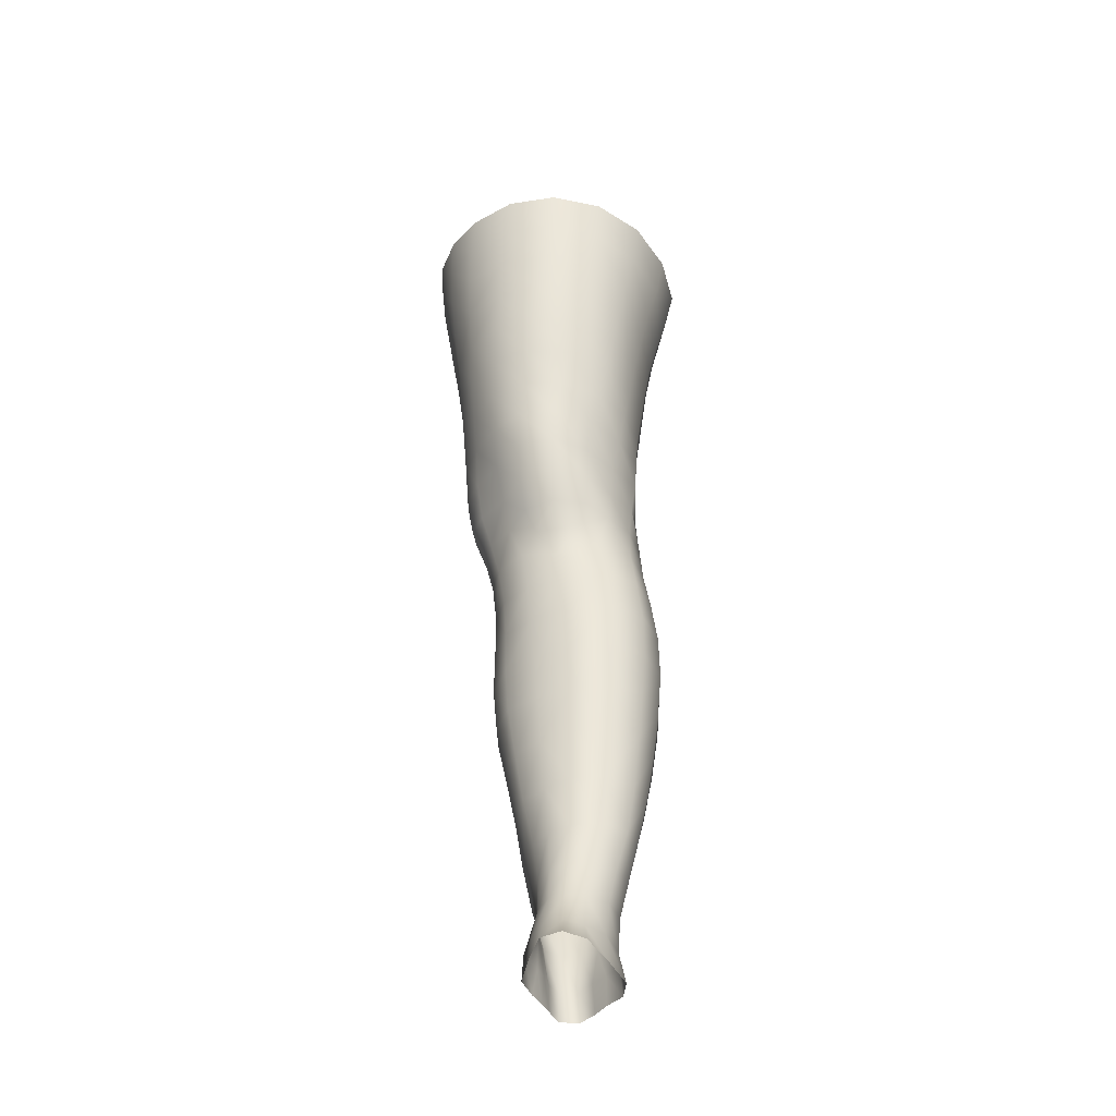
<metadata>
{"format":"obj","ext":"obj","renderer":"f3d","projection":"perspective","resolution":1024,"background":"white","views":[{"elev":-45.1,"azim":5.7,"up":"+Y"}]}
</metadata>
<code>
o SMPLX-mesh-female.001
v 0.1831 -0.5333 -0.01633
v 0.1773 -0.5377 0.02213
v 0.1504 -0.529 -0.07595
v 0.1178 -0.5269 -0.09065
v 0.16 -0.5411 0.05861
v 0.1325 -0.5441 0.08541
v 0.09859 -0.5437 0.097
v 0.07951 -0.519 -0.09518
v 0.03925 -0.5019 -0.08238
v 0.04675 -0.5394 -0.0834
v 0.08232 -0.5472 -0.08999
v 0.1663 -0.5598 -0.05097
v 0.1738 -0.5298 -0.05067
v 0.1445 -0.5566 -0.07377
v 0.1759 -0.5647 -0.01846
v 0.1716 -0.5696 0.01967
v 0.1283 -0.5761 0.08252
v 0.09458 -0.5744 0.09278
v 0.01528 -0.5373 0.05585
v 0.0355 -0.5404 0.07737
v 0.03277 -0.5657 0.06977
v 0.01409 -0.5601 0.04654
v 0.01108 -0.5069 -0.05532
v 0.000496 -0.5161 -0.02628
v 0.003383 -0.5418 -0.03629
v 0.01839 -0.5378 -0.06406
v 0.1183 -0.634 0.07313
v 0.08551 -0.6328 0.08038
v 0.09011 -0.6042 0.0871
v 0.1235 -0.6057 0.07835
v 0.00596 -0.5813 0.009949
v 0.01399 -0.5862 0.03634
v 0.01572 -0.614 0.02627
v 0.009912 -0.6094 -0.000178
v 0.01435 -0.6378 -0.008744
v 0.01859 -0.6425 0.01799
v 0.01996 -0.6698 0.007264
v 0.01761 -0.6649 -0.01754
v 0.1551 -0.5743 0.056
v 0.1575 -0.6275 0.01784
v 0.1437 -0.6326 0.04988
v 0.1492 -0.604 0.05334
v 0.1638 -0.5992 0.0191
v 0.1159 -0.5534 -0.08643
v 0.003591 -0.5549 0.02049
v 0.003225 -0.5332 0.03106
v 0.01757 -0.6041 -0.05051
v 0.03392 -0.6032 -0.07207
v 0.0262 -0.572 -0.06855
v 0.009864 -0.5732 -0.04399
v 0.1402 -0.6105 -0.06974
v 0.1571 -0.6149 -0.04707
v 0.1612 -0.588 -0.04846
v 0.1422 -0.584 -0.07118
v 0.1619 -0.6209 -0.01671
v 0.1684 -0.5933 -0.01688
v 0.1473 -0.6821 0.01501
v 0.1323 -0.6863 0.04297
v 0.1381 -0.6601 0.04659
v 0.152 -0.6552 0.01641
v 0.1536 -0.675 -0.01768
v 0.1573 -0.6483 -0.01723
v 0.1538 -0.6417 -0.04642
v 0.1508 -0.6683 -0.0455
v 0.1364 -0.6626 -0.0666
v 0.1386 -0.6367 -0.06849
v 0.1166 -0.6335 -0.08292
v 0.1167 -0.6589 -0.08104
v 0.09115 -0.6313 -0.08856
v 0.06463 -0.6304 -0.08536
v 0.06978 -0.6561 -0.08454
v 0.09409 -0.6568 -0.08677
v 0.03059 -0.659 -0.06086
v 0.04734 -0.6571 -0.07674
v 0.0409 -0.6312 -0.07472
v 0.02472 -0.6327 -0.05574
v 0.05087 -0.7598 -0.07753
v 0.06947 -0.7572 -0.08047
v 0.06351 -0.7314 -0.08057
v 0.04414 -0.7337 -0.07583
v 0.08673 -0.7551 -0.08588
v 0.1049 -0.7544 -0.0861
v 0.1008 -0.7299 -0.08344
v 0.0826 -0.7302 -0.08242
v 0.1313 -0.7358 -0.06118
v 0.118 -0.7314 -0.07691
v 0.1217 -0.756 -0.0788
v 0.1338 -0.7604 -0.06261
v 0.145 -0.7655 -0.04367
v 0.1453 -0.7417 -0.04303
v 0.1435 -0.7713 -0.02152
v 0.1469 -0.7483 -0.0198
v 0.1319 -0.7538 0.004142
v 0.1294 -0.7757 0.000967
v 0.02655 -0.7718 -0.03081
v 0.02697 -0.7666 -0.05107
v 0.02161 -0.7413 -0.04447
v 0.02313 -0.7466 -0.02414
v 0.04946 -0.7545 0.01556
v 0.0679 -0.7565 0.03587
v 0.06797 -0.7798 0.02441
v 0.05267 -0.7784 0.002747
v 0.1503 -0.7003 -0.01823
v 0.1428 -0.7073 0.01307
v 0.1337 -0.6875 -0.06405
v 0.1478 -0.6935 -0.04425
v 0.03534 -0.6839 -0.06618
v 0.05319 -0.6817 -0.07827
v 0.02128 -0.6961 -0.003651
v 0.01915 -0.6909 -0.02668
v 0.1 -0.7113 0.05335
v 0.1258 -0.7112 0.03893
v 0.1195 -0.7346 0.03401
v 0.09564 -0.7351 0.04771
v 0.1484 -0.7246 -0.01893
v 0.1459 -0.7176 -0.04336
v 0.1314 -0.7115 -0.06187
v 0.1165 -0.7075 -0.0767
v 0.09838 -0.7059 -0.08252
v 0.07884 -0.7056 -0.08154
v 0.05836 -0.7063 -0.07962
v 0.03959 -0.7085 -0.07131
v 0.02013 -0.7161 -0.036
v 0.02237 -0.7215 -0.01456
v 0.09243 -0.7584 0.04199
v 0.1153 -0.7569 0.0271
v 0.1153 -0.7779 0.02007
v 0.09075 -0.7796 0.0316
v 0.09065 -0.8002 0.02094
v 0.07003 -0.8005 0.01364
v 0.09148 -0.7809 -0.08892
v 0.1091 -0.7804 -0.08784
v 0.1251 -0.7812 -0.08043
v 0.1469 -0.7888 -0.04623
v 0.1413 -0.7955 -0.02114
v 0.128 -0.8 9.1e-05
v 0.1131 -0.799 0.01503
v 0.04179 -0.8183 -0.05766
v 0.03587 -0.7918 -0.05358
v 0.03492 -0.7954 -0.03572
v 0.04155 -0.8218 -0.03941
v 0.06051 -0.8124 -0.08508
v 0.07656 -0.809 -0.09512
v 0.07466 -0.7831 -0.08236
v 0.05885 -0.7862 -0.07569
v 0.09565 -0.8069 -0.09925
v 0.1152 -0.8064 -0.09606
v 0.1331 -0.8066 -0.0876
v 0.1394 -0.784 -0.06656
v 0.1464 -0.8093 -0.07108
v 0.1489 -0.8148 -0.04721
v 0.1416 -0.8212 -0.01713
v 0.124 -0.8553 0.00096
v 0.1202 -0.8264 0.00153
v 0.145 -0.8493 -0.01647
v 0.1003 -0.9486 -0.008471
v 0.1249 -0.9463 -0.009599
v 0.1222 -0.9791 -0.01472
v 0.1001 -0.9816 -0.01321
v 0.04419 -0.8497 -0.04322
v 0.04258 -0.8469 -0.06463
v 0.06016 -0.8409 -0.09564
v 0.07853 -0.8374 -0.1058
v 0.1571 -0.8721 -0.05087
v 0.1532 -0.8426 -0.04676
v 0.1514 -0.8371 -0.07371
v 0.1542 -0.8672 -0.0779
v 0.04524 -0.9421 -0.054
v 0.04395 -0.9402 -0.07503
v 0.04131 -0.9083 -0.07367
v 0.04287 -0.9105 -0.05083
v 0.05921 -0.8719 -0.1018
v 0.05943 -0.9036 -0.1054
v 0.07763 -0.9006 -0.1161
v 0.07771 -0.8683 -0.1126
v 0.1545 -0.9376 -0.05546
v 0.1576 -0.9038 -0.05386
v 0.1551 -0.8997 -0.08031
v 0.1526 -0.9345 -0.08093
v 0.1484 -0.8783 -0.02078
v 0.1484 -0.9089 -0.02535
v 0.1271 -0.9146 -0.005557
v 0.1256 -0.8839 -0.00114
v 0.1004 -0.9166 -0.003739
v 0.09788 -0.8864 8e-05
v 0.057 -1.01 -0.07348
v 0.05059 -0.9743 -0.07454
v 0.05138 -0.9768 -0.05477
v 0.05798 -1.013 -0.05546
v 0.08039 -0.9344 -0.1155
v 0.06227 -0.9366 -0.106
v 0.06747 -0.971 -0.1023
v 0.08385 -0.9696 -0.111
v 0.144 -1.01 -0.05745
v 0.15 -0.9733 -0.05659
v 0.1475 -0.9712 -0.0803
v 0.1407 -1.008 -0.07969
v 0.1201 -1.015 -0.01995
v 0.1423 -0.9759 -0.03052
v 0.138 -1.013 -0.03483
v 0.1155 -1.05 -0.02282
v 0.09774 -1.051 -0.02166
v 0.09914 -1.017 -0.01813
v 0.06514 -1.046 -0.05579
v 0.06213 -1.044 -0.07165
v 0.08566 -1.039 -0.1017
v 0.08605 -1.005 -0.1054
v 0.07112 -1.006 -0.09771
v 0.07234 -1.041 -0.094
v 0.1203 -1.006 -0.104
v 0.1034 -1.005 -0.1078
v 0.1021 -1.039 -0.1035
v 0.1175 -1.041 -0.09932
v 0.1328 -1.042 -0.07757
v 0.133 -1.007 -0.09454
v 0.1269 -1.041 -0.09061
v 0.1374 -1.044 -0.05719
v 0.1327 -1.047 -0.03604
v 0.03195 -0.5929 0.06204
v 0.03134 -0.6215 0.05236
v 0.03116 -0.6759 0.0314
v 0.0318 -0.6496 0.04347
v 0.03185 -0.7014 0.01886
v 0.03309 -0.7271 0.007135
v 0.03309 -0.752 -0.004108
v 0.03611 -0.7764 -0.01368
v 0.04244 -0.8002 -0.01871
v 0.04834 -0.8261 -0.02007
v 0.05355 -0.8816 -0.02607
v 0.04372 -0.8795 -0.0473
v 0.05252 -0.8529 -0.02278
v 0.0557 -0.9447 -0.03169
v 0.05383 -0.9124 -0.02897
v 0.0606 -0.98 -0.03461
v 0.06587 -1.016 -0.03791
v 0.07233 -1.049 -0.04022
v 0.138 -0.731 0.009522
v 0.1165 -0.6835 -0.07834
v 0.09641 -0.6816 -0.084
v 0.07465 -0.681 -0.08271
v 0.04863 -0.7066 0.04023
v 0.0716 -0.7097 0.05385
v 0.06866 -0.7336 0.04537
v 0.04738 -0.7315 0.02939
v 0.09428 -0.8607 0.002096
v 0.07307 -0.8848 -0.009796
v 0.07041 -0.8573 -0.006152
v 0.09259 -0.8368 0.004783
v 0.122 -0.8337 -0.1046
v 0.1399 -0.834 -0.09368
v 0.1245 -0.8637 -0.112
v 0.1004 -0.8349 -0.1084
v 0.1011 -0.8652 -0.1161
v 0.05297 -0.6566 0.06328
v 0.08046 -0.6601 0.0726
v 0.07563 -0.6856 0.06346
v 0.05034 -0.6817 0.05222
v -0.000748 -0.5263 0.003513
v 0.06021 -0.5714 0.08729
v 0.06476 -0.5424 0.09341
v 0.05748 -0.6002 0.07996
v 0.05519 -0.629 0.07216
v 0.05754 -0.8018 -0.003933
v 0.06714 -0.8288 -0.001919
v 0.07522 -0.9152 -0.01409
v 0.07678 -0.9474 -0.0179
v 0.07891 -0.9816 -0.02196
v 0.08107 -1.017 -0.02613
v 0.08336 -1.051 -0.02844
v 0.000697 -0.5486 -0.007426
v 0.00511 -0.5768 -0.01676
v 0.01083 -0.6062 -0.02536
v 0.05966 -0.6034 -0.08541
v 0.08826 -0.605 -0.08946
v 0.08544 -0.5771 -0.08984
v 0.05378 -0.5735 -0.08474
v 0.1161 -0.6075 -0.08387
v 0.1161 -0.5807 -0.08491
v 0.106 -0.6871 0.06018
v 0.1009 -0.8982 -0.1199
v 0.1235 -0.9327 -0.1143
v 0.1243 -0.8967 -0.1154
v 0.1018 -0.9331 -0.1186
v 0.1431 -0.8972 -0.1017
v 0.1425 -0.864 -0.09915
v 0.1458 -0.9415 -0.02763
v 0.1035 -0.969 -0.1138
v 0.1224 -0.9695 -0.1096
v 0.1379 -0.9699 -0.09799
v 0.1416 -0.9328 -0.101
v 0.0158 -0.6348 -0.03288
v 0.02004 -0.6615 -0.04045
v 0.0234 -0.6869 -0.048
v 0.02601 -0.7118 -0.0556
v 0.02926 -0.737 -0.06268
v 0.03575 -0.7624 -0.06755
v 0.04477 -0.7885 -0.06771
v 0.04848 -0.8153 -0.07335
v 0.04174 -0.8772 -0.06999
v 0.0473 -0.8746 -0.08759
v 0.04822 -0.844 -0.08178
v 0.04726 -0.9062 -0.09105
v 0.05025 -0.9384 -0.09167
v 0.05634 -0.9726 -0.08949
v 0.06487 -1.042 -0.08425
v 0.06189 -1.008 -0.08697
v 0.1126 -0.661 0.06731
v 0.07034 -1.076 -0.05369
v 0.07343 -1.102 -0.05007
v 0.07321 -1.101 -0.06537
v 0.06846 -1.074 -0.06916
v 0.08427 -1.069 -0.09834
v 0.07246 -1.071 -0.09009
v 0.09967 -1.069 -0.1003
v 0.09711 -1.096 -0.09769
v 0.1082 -1.097 -0.09183
v 0.1133 -1.07 -0.09566
v 0.1211 -1.071 -0.08657
v 0.1253 -1.099 -0.05481
v 0.131 -1.073 -0.05587
v 0.1264 -1.071 -0.0745
v 0.1224 -1.098 -0.07231
v 0.125 -1.076 -0.03614
v 0.12 -1.102 -0.03532
v 0.1103 -1.079 -0.02424
v 0.076 -1.078 -0.03803
v 0.07691 -1.104 -0.03366
v 0.08363 -1.097 -0.09557
v 0.07497 -1.099 -0.08594
v 0.06772 -1.073 -0.07995
v 0.07418 -1.1 -0.07594
v 0.07363 -1.128 -0.06108
v 0.06671 -1.128 -0.04636
v 0.08326 -1.124 -0.09514
v 0.07809 -1.126 -0.08299
v 0.105 -1.123 -0.08879
v 0.09545 -1.123 -0.09821
v 0.1231 -1.124 -0.07079
v 0.1161 -1.098 -0.08259
v 0.1141 -1.124 -0.07969
v 0.1238 -1.124 -0.05455
v 0.1181 -1.126 -0.0323
v 0.07357 -1.127 -0.02808
v 0.07665 -1.127 -0.07218
v 0.08439 -1.08 -0.02655
v 0.08432 -1.104 -0.02255
v 0.0961 -1.08 -0.02197
v 0.1071 -1.104 -0.02286
v 0.09517 -1.104 -0.01924
v 0.08241 -1.127 -0.01515
v 0.1061 -1.128 -0.01818
v 0.09461 -1.127 -0.01282
v 0.1247 -1.144 -0.07248
v 0.1279 -1.145 -0.05639
v 0.1141 -1.143 -0.08228
v 0.09524 -1.143 -0.1015
v 0.1059 -1.143 -0.09281
v 0.08068 -1.143 -0.005661
v 0.07287 -1.146 -0.02253
v 0.09466 -1.143 -0.00133
v 0.1085 -1.144 -0.008481
v 0.06607 -1.148 -0.04316
v 0.07077 -1.148 -0.05942
v 0.07558 -1.147 -0.07046
v 0.08296 -1.144 -0.09581
v 0.07876 -1.146 -0.08134
v 0.1195 -1.147 -0.0288
v 0.09182 -0.8174 0.009942
v 0.07755 -0.815 0.006143
v 0.1079 -0.8149 0.009553
f 8 10 9
f 17 7 18
f 27 29 28
f 31 33 32
f 35 37 36
f 6 39 5
f 40 42 41
f 51 53 52
f 22 46 45
f 55 43 40
f 62 64 63
f 73 75 74
f 69 71 70
f 77 79 78
f 95 97 96
f 85 87 86
f 89 92 91
f 64 105 65
f 116 85 117
f 82 131 81
f 134 150 149
f 119 84 120
f 180 182 181
f 194 196 195
f 218 198 201
f 142 144 143
f 210 212 211
f 37 223 221
f 183 184 182
f 189 205 204
f 111 113 112
f 168 170 169
f 133 147 132
f 124 225 224
f 156 158 157
f 220 32 33
f 214 215 197
f 221 36 37
f 109 38 110
f 91 134 89
f 225 95 226
f 13 15 12
f 80 121 79
f 99 101 100
f 143 162 142
f 229 160 230
f 189 234 188
f 145 78 144
f 190 192 191
f 226 140 227
f 165 180 164
f 232 171 168
f 241 243 242
f 251 252 249
f 93 113 126
f 105 118 238
f 254 256 255
f 124 110 123
f 9 26 23
f 221 241 257
f 102 227 263
f 264 231 247
f 24 270 258
f 273 275 274
f 274 278 277
f 70 74 75
f 111 256 242
f 244 100 243
f 61 106 64
f 107 74 108
f 72 240 71
f 79 120 84
f 185 265 184
f 211 288 210
f 268 202 203
f 195 200 194
f 104 115 103
f 292 110 38
f 294 107 122
f 294 97 123
f 297 96 296
f 191 304 303
f 57 59 58
f 280 175 253
f 81 144 78
f 88 90 89
f 203 267 268
f 197 217 214
f 235 204 236
f 94 135 91
f 281 289 288
f 116 103 115
f 239 68 238
f 50 272 271
f 299 301 300
f 206 211 212
f 145 298 297
f 66 68 67
f 1 16 15
f 149 89 134
f 286 177 181
f 80 296 295
f 76 292 291
f 240 121 108
f 251 284 282
f 106 117 105
f 227 141 228
f 30 18 29
f 54 12 53
f 31 270 271
f 276 11 275
f 222 262 220
f 53 15 56
f 56 16 43
f 275 44 278
f 55 63 52
f 104 58 112
f 274 70 273
f 259 219 261
f 219 22 32
f 182 286 181
f 282 253 251
f 179 284 178
f 164 181 177
f 173 303 302
f 161 230 160
f 162 175 172
f 166 151 165
f 183 155 153
f 185 153 245
f 248 247 245
f 252 147 249
f 262 255 28
f 193 283 287
f 34 36 33
f 161 298 301
f 232 188 234
f 23 25 24
f 308 310 309
f 312 209 206
f 314 316 315
f 329 330 313
f 323 319 320
f 323 201 325
f 332 309 310
f 336 315 316
f 310 344 332
f 176 199 195
f 281 280 282
f 197 289 196
f 146 163 143
f 235 267 234
f 165 152 155
f 267 156 266
f 341 322 319
f 193 208 192
f 43 39 42
f 247 229 246
f 327 345 326
f 202 345 347
f 347 348 325
f 311 204 205
f 214 320 321
f 308 236 204
f 218 320 217
f 314 206 212
f 346 343 350
f 213 318 317
f 353 340 338
f 352 358 360
f 184 157 182
f 184 266 156
f 324 325 348
f 83 118 86
f 138 140 139
f 87 132 82
f 115 90 116
f 132 146 131
f 206 208 207
f 135 151 134
f 172 174 173
f 186 188 187
f 138 160 141
f 153 152 154
f 176 178 177
f 224 99 244
f 266 234 267
f 233 230 171
f 102 225 226
f 92 237 93
f 362 343 333
f 363 333 332
f 356 334 337
f 342 354 341
f 351 367 342
f 129 369 368
f 102 130 101
f 313 328 329
f 260 18 7
f 28 261 262
f 248 370 368
f 369 248 368
f 279 255 256
f 351 349 352
f 307 28 255
f 257 242 256
f 265 232 266
f 273 75 48
f 174 191 173
f 27 59 41
f 32 45 31
f 112 237 104
f 17 42 39
f 126 94 93
f 114 126 113
f 30 41 42
f 137 128 129
f 60 41 59
f 88 133 87
f 285 178 284
f 45 258 270
f 138 297 298
f 208 305 306
f 215 213 210
f 162 300 301
f 119 238 118
f 263 369 130
f 172 302 300
f 34 271 272
f 290 196 289
f 170 300 302
f 280 190 174
f 54 277 278
f 187 303 304
f 29 259 261
f 96 295 296
f 35 272 291
f 340 316 339
f 339 317 318
f 123 293 294
f 370 136 137
f 72 67 68
f 305 313 330
f 207 287 211
f 16 5 39
f 331 311 330
f 331 335 344
f 215 288 289
f 14 278 44
f 160 228 141
f 355 336 340
f 259 20 21
f 47 49 48
f 125 127 126
f 248 153 154
f 142 301 298
f 290 282 284
f 123 98 124
f 245 246 185
f 25 271 270
f 242 114 111
f 131 143 144
f 81 83 82
f 129 101 130
f 128 100 101
f 93 91 92
f 198 199 158
f 194 218 217
f 122 295 294
f 65 238 68
f 261 220 262
f 136 152 135
f 201 203 202
f 244 223 224
f 268 236 269
f 58 307 279
f 57 103 61
f 186 305 205
f 61 60 57
f 11 4 44
f 164 166 165
f 150 250 148
f 250 167 285
f 179 195 196
f 246 233 265
f 287 281 288
f 159 198 158
f 192 306 304
f 48 76 47
f 50 26 49
f 109 224 223
f 51 67 277
f 52 66 51
f 349 350 352
f 361 352 360
f 171 299 170
f 188 169 187
f 319 321 320
f 312 315 328
f 334 329 328
f 324 341 319
f 40 62 55
f 47 291 272
f 348 342 324
f 167 177 178
f 317 212 213
f 337 357 356
f 205 330 311
f 338 339 322
f 326 269 236
f 350 359 358
f 49 10 276
f 326 309 327
f 333 327 309
f 337 328 315
f 220 36 222
f 325 202 347
f 322 318 321
f 347 346 349
f 129 370 137
f 52 56 55
f 253 163 252
f 344 366 364
f 186 304 306
f 38 291 292
f 285 249 250
f 169 302 303
f 199 157 158
f 82 86 87
f 338 354 353
f 48 276 273
f 297 77 145
f 73 293 292
f 125 243 100
f 14 4 3
f 222 257 254
f 263 228 264
f 149 148 133
f 69 277 67
f 86 117 85
f 112 279 111
f 216 321 318
f 148 249 147
f 332 364 363
f 365 335 334
f 71 108 74
f 95 139 140
f 120 239 119
f 84 78 79
f 136 127 137
f 65 63 64
f 108 122 107
f 12 3 13
f 19 21 20
f 8 11 10
f 17 6 7
f 27 30 29
f 31 34 33
f 35 38 37
f 6 17 39
f 40 43 42
f 51 54 53
f 22 19 46
f 55 56 43
f 62 61 64
f 73 76 75
f 69 72 71
f 77 80 79
f 95 98 97
f 85 88 87
f 89 90 92
f 64 106 105
f 116 90 85
f 82 132 131
f 134 151 150
f 119 83 84
f 180 183 182
f 194 197 196
f 218 200 198
f 142 145 144
f 210 213 212
f 37 109 223
f 183 185 184
f 189 186 205
f 111 114 113
f 168 171 170
f 133 148 147
f 124 98 225
f 156 159 158
f 220 219 32
f 214 216 215
f 221 222 36
f 109 37 38
f 91 135 134
f 225 98 95
f 13 1 15
f 80 122 121
f 99 102 101
f 143 163 162
f 229 231 160
f 189 235 234
f 145 77 78
f 190 193 192
f 226 95 140
f 165 155 180
f 232 233 171
f 241 244 243
f 251 253 252
f 93 237 113
f 105 117 118
f 254 257 256
f 124 109 110
f 9 10 26
f 221 223 241
f 102 226 227
f 264 228 231
f 24 25 270
f 273 276 275
f 274 275 278
f 70 71 74
f 111 279 256
f 244 99 100
f 61 103 106
f 107 73 74
f 72 239 240
f 79 121 120
f 185 246 265
f 211 287 288
f 268 269 202
f 195 199 200
f 104 237 115
f 292 293 110
f 294 293 107
f 294 295 97
f 297 139 96
f 191 192 304
f 57 60 59
f 280 174 175
f 81 131 144
f 88 85 90
f 203 159 267
f 197 194 217
f 235 189 204
f 94 136 135
f 281 290 289
f 116 106 103
f 239 72 68
f 50 47 272
f 299 161 301
f 206 207 211
f 145 142 298
f 66 65 68
f 1 2 16
f 149 88 89
f 286 176 177
f 80 77 296
f 76 73 292
f 240 120 121
f 251 285 284
f 106 116 117
f 227 140 141
f 30 17 18
f 54 14 12
f 31 45 270
f 276 10 11
f 222 254 262
f 53 12 15
f 56 15 16
f 275 11 44
f 55 62 63
f 104 57 58
f 274 69 70
f 259 21 219
f 219 21 22
f 182 157 286
f 282 280 253
f 179 290 284
f 164 180 181
f 173 191 303
f 161 299 230
f 162 163 175
f 166 150 151
f 183 180 155
f 185 183 153
f 248 264 247
f 252 146 147
f 262 254 255
f 193 190 283
f 34 35 36
f 161 138 298
f 232 168 188
f 23 26 25
f 308 311 310
f 312 313 209
f 314 317 316
f 329 331 330
f 323 324 319
f 323 218 201
f 332 333 309
f 336 337 315
f 310 331 344
f 176 286 199
f 281 283 280
f 197 215 289
f 146 252 163
f 235 268 267
f 165 151 152
f 267 159 156
f 341 338 322
f 193 207 208
f 43 16 39
f 247 231 229
f 327 346 345
f 202 269 345
f 347 349 348
f 311 308 204
f 214 217 320
f 308 326 236
f 218 323 320
f 314 312 206
f 346 327 343
f 213 216 318
f 353 355 340
f 352 350 358
f 184 156 157
f 184 265 266
f 324 323 325
f 83 119 118
f 138 141 140
f 87 133 132
f 115 92 90
f 132 147 146
f 206 209 208
f 135 152 151
f 172 175 174
f 186 189 188
f 138 161 160
f 153 155 152
f 176 179 178
f 224 225 99
f 266 232 234
f 233 229 230
f 102 99 225
f 92 115 237
f 362 359 343
f 363 362 333
f 356 365 334
f 342 367 354
f 351 361 367
f 129 130 369
f 102 263 130
f 313 312 328
f 260 259 18
f 28 29 261
f 248 154 370
f 369 264 248
f 279 307 255
f 351 348 349
f 307 27 28
f 257 241 242
f 265 233 232
f 273 70 75
f 174 190 191
f 27 307 59
f 32 22 45
f 112 113 237
f 17 30 42
f 126 127 94
f 114 125 126
f 30 27 41
f 137 127 128
f 60 40 41
f 88 149 133
f 285 167 178
f 45 46 258
f 138 139 297
f 208 209 305
f 215 216 213
f 162 172 300
f 119 239 238
f 263 264 369
f 172 173 302
f 34 31 271
f 290 179 196
f 170 299 300
f 280 283 190
f 54 51 277
f 187 169 303
f 29 18 259
f 96 97 295
f 35 34 272
f 340 336 316
f 339 316 317
f 123 110 293
f 370 154 136
f 72 69 67
f 305 209 313
f 207 193 287
f 16 2 5
f 331 310 311
f 331 329 335
f 215 210 288
f 14 54 278
f 160 231 228
f 355 357 336
f 259 260 20
f 47 50 49
f 125 128 127
f 248 245 153
f 142 162 301
f 290 281 282
f 123 97 98
f 245 247 246
f 25 50 271
f 242 243 114
f 131 146 143
f 81 84 83
f 129 128 101
f 128 125 100
f 93 94 91
f 198 200 199
f 194 200 218
f 122 80 295
f 65 105 238
f 261 219 220
f 136 154 152
f 201 198 203
f 244 241 223
f 268 235 236
f 58 59 307
f 57 104 103
f 186 306 305
f 61 62 60
f 11 8 4
f 164 167 166
f 150 166 250
f 250 166 167
f 179 176 195
f 246 229 233
f 287 283 281
f 159 203 198
f 192 208 306
f 48 75 76
f 50 25 26
f 109 124 224
f 51 66 67
f 52 63 66
f 349 346 350
f 361 351 352
f 171 230 299
f 188 168 169
f 319 322 321
f 312 314 315
f 334 335 329
f 324 342 341
f 40 60 62
f 47 76 291
f 348 351 342
f 167 164 177
f 317 314 212
f 337 336 357
f 205 305 330
f 338 340 339
f 326 345 269
f 350 343 359
f 49 26 10
f 326 308 309
f 333 343 327
f 337 334 328
f 220 33 36
f 325 201 202
f 322 339 318
f 347 345 346
f 129 368 370
f 52 53 56
f 253 175 163
f 344 335 366
f 186 187 304
f 38 35 291
f 285 251 249
f 169 170 302
f 199 286 157
f 82 83 86
f 338 341 354
f 48 49 276
f 297 296 77
f 73 107 293
f 125 114 243
f 14 44 4
f 222 221 257
f 263 227 228
f 149 150 148
f 69 274 277
f 86 118 117
f 112 58 279
f 216 214 321
f 148 250 249
f 332 344 364
f 365 366 335
f 71 240 108
f 95 96 139
f 120 240 239
f 84 81 78
f 136 94 127
f 65 66 63
f 108 121 122
f 12 14 3
f 19 22 21

</code>
